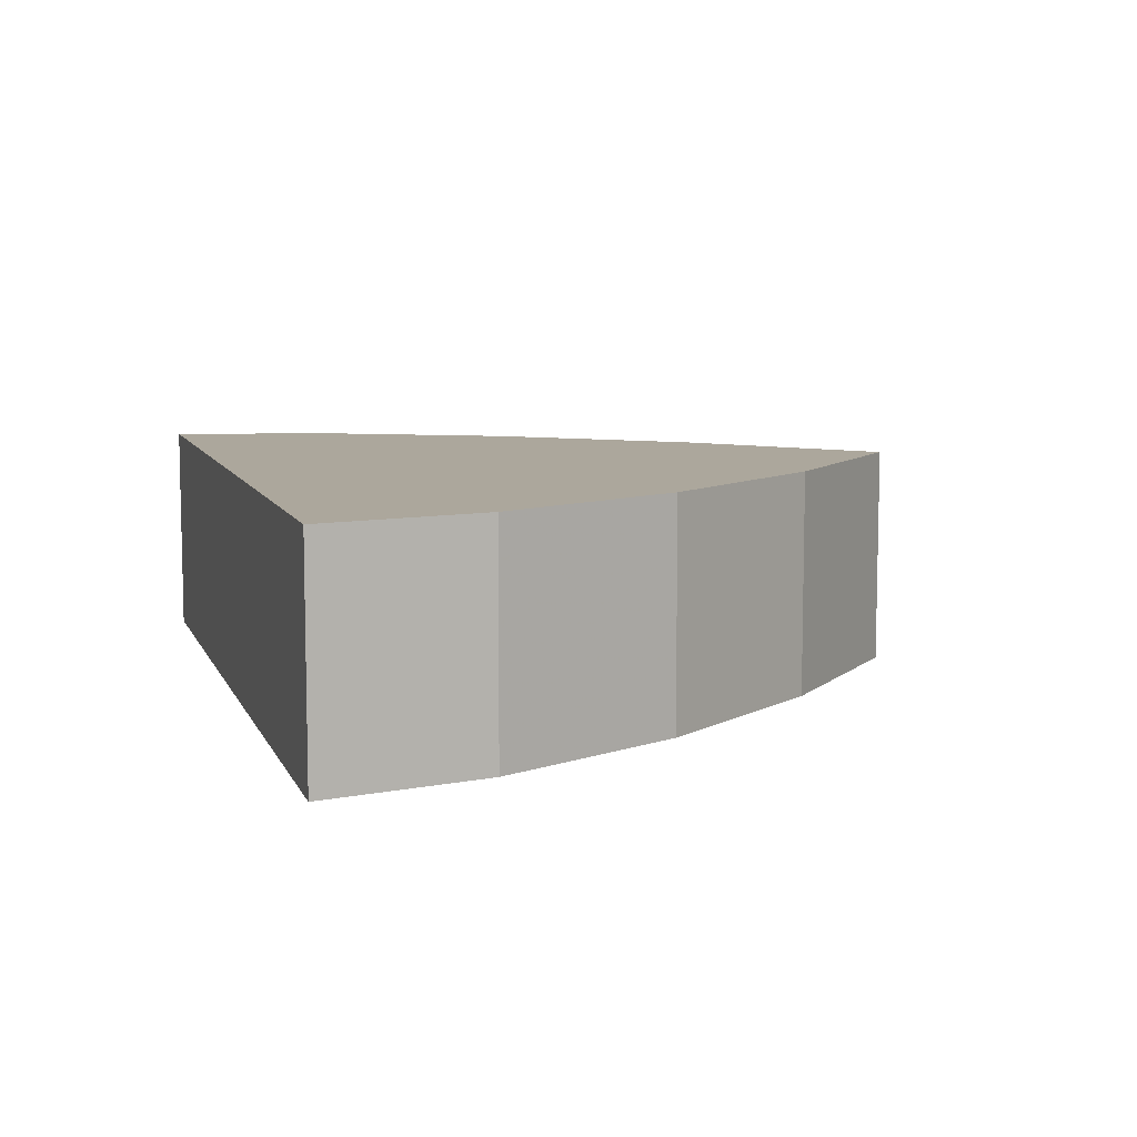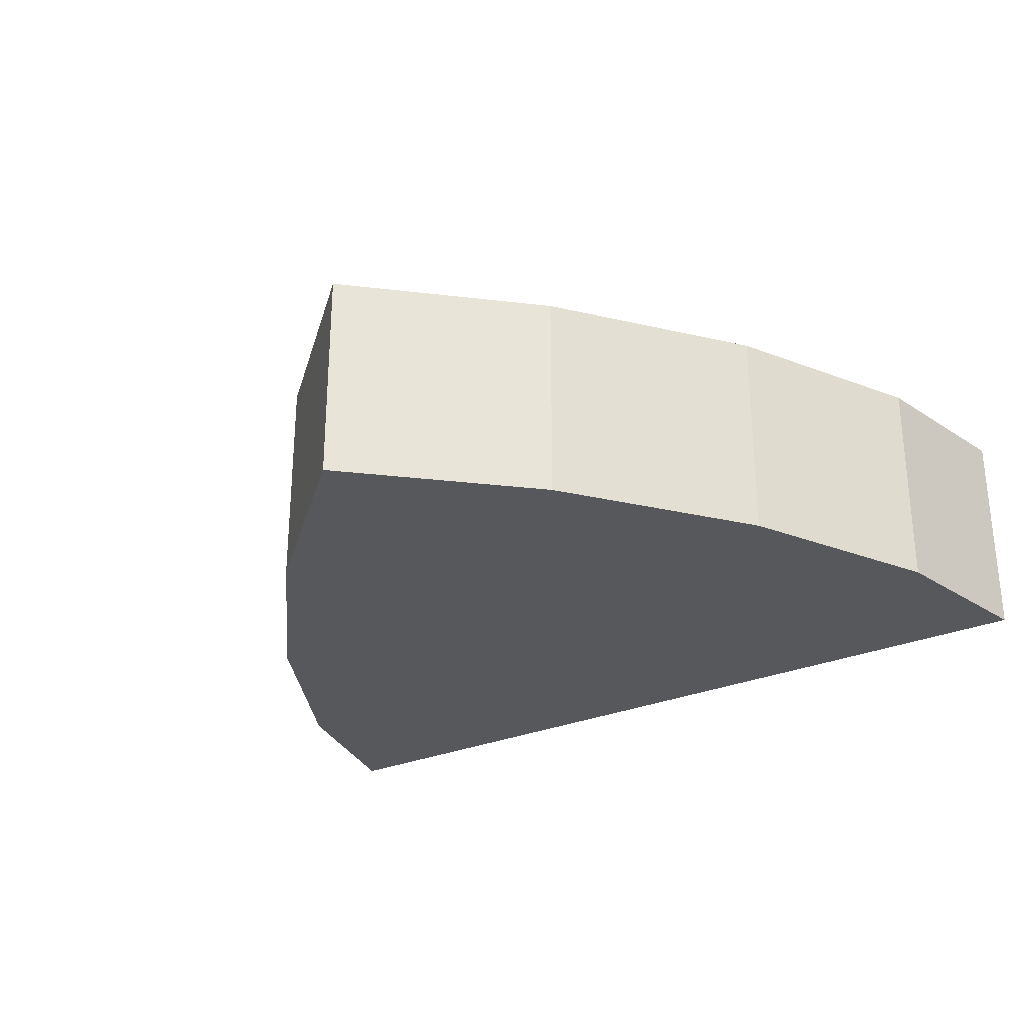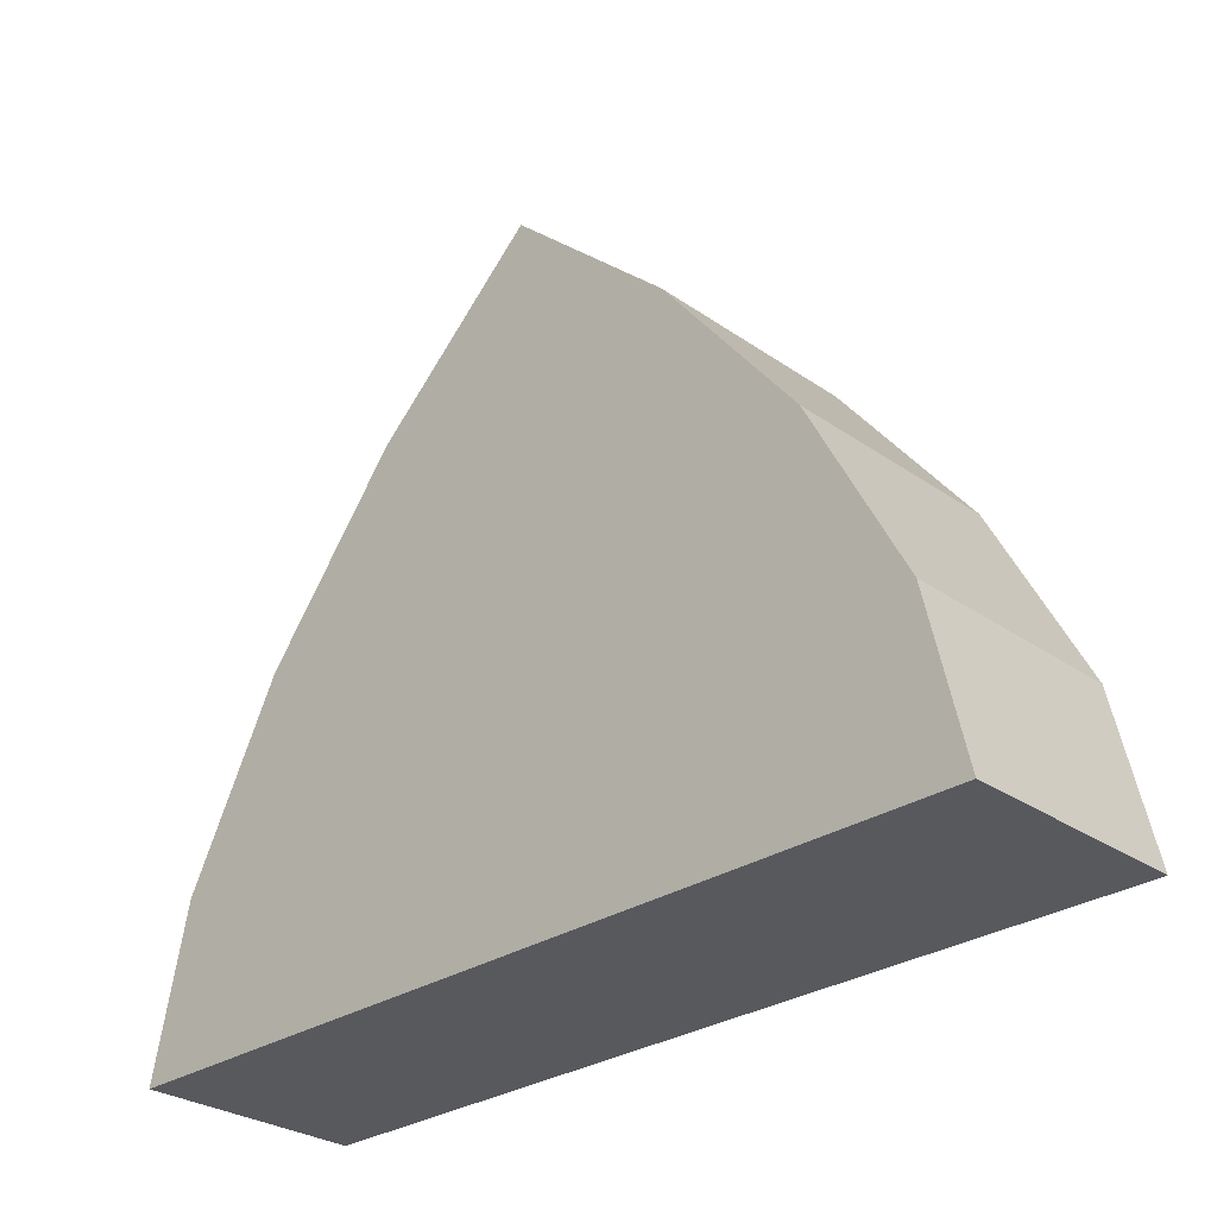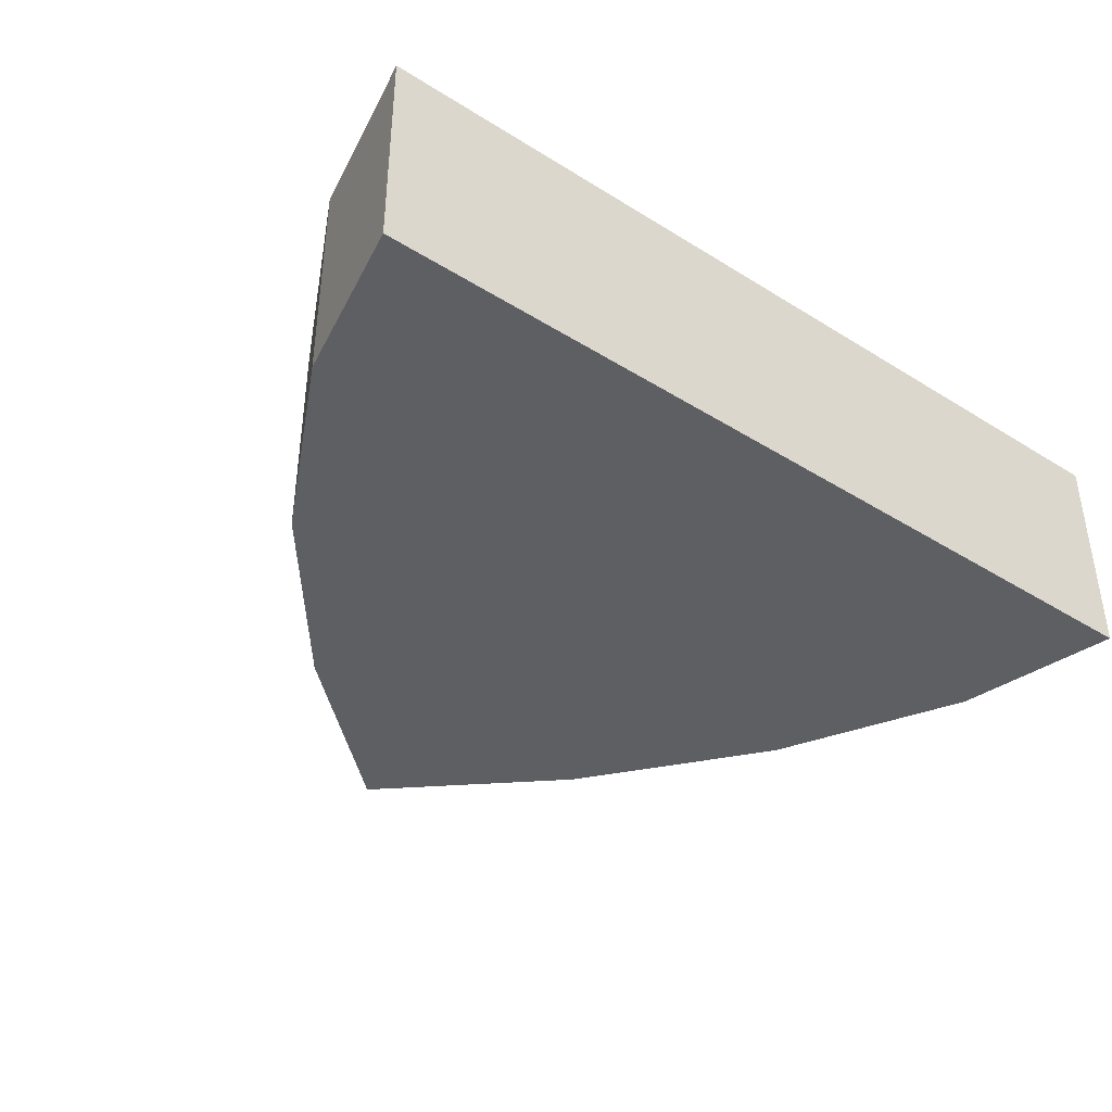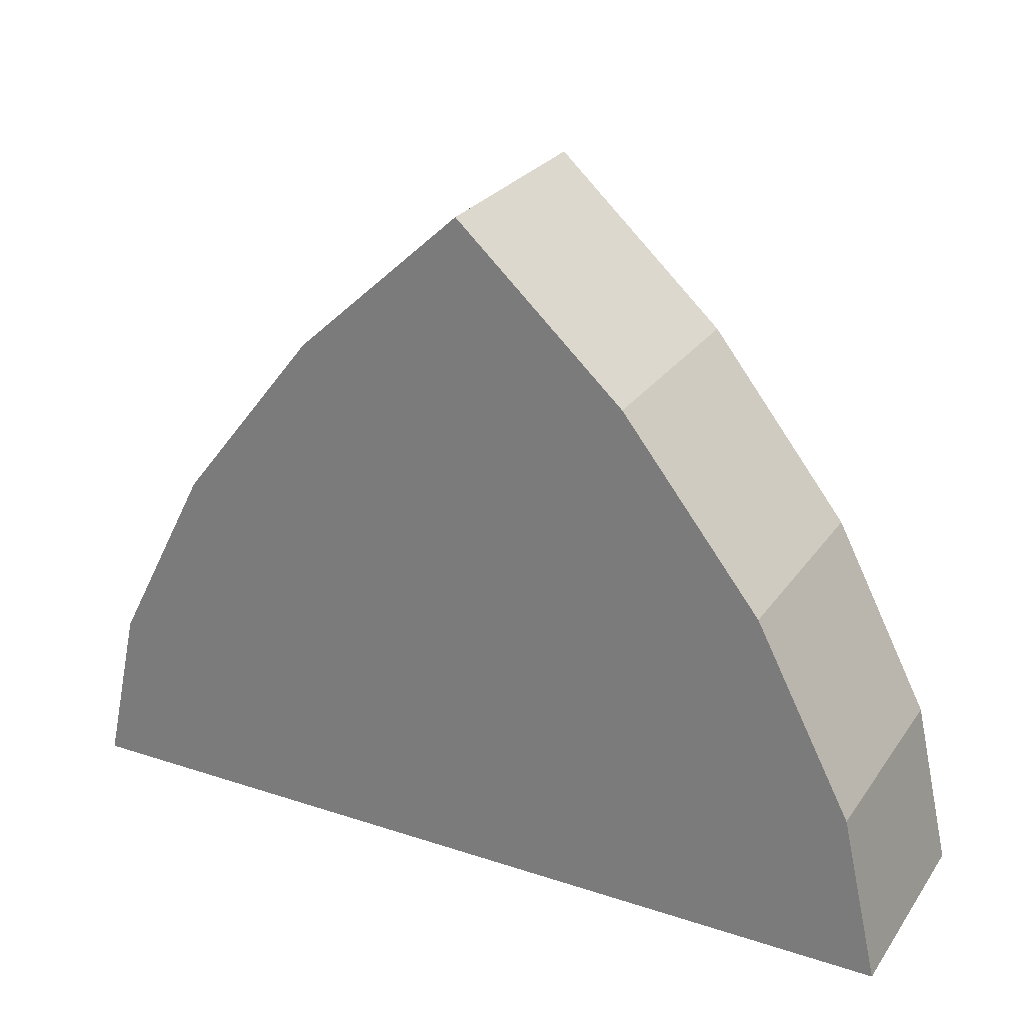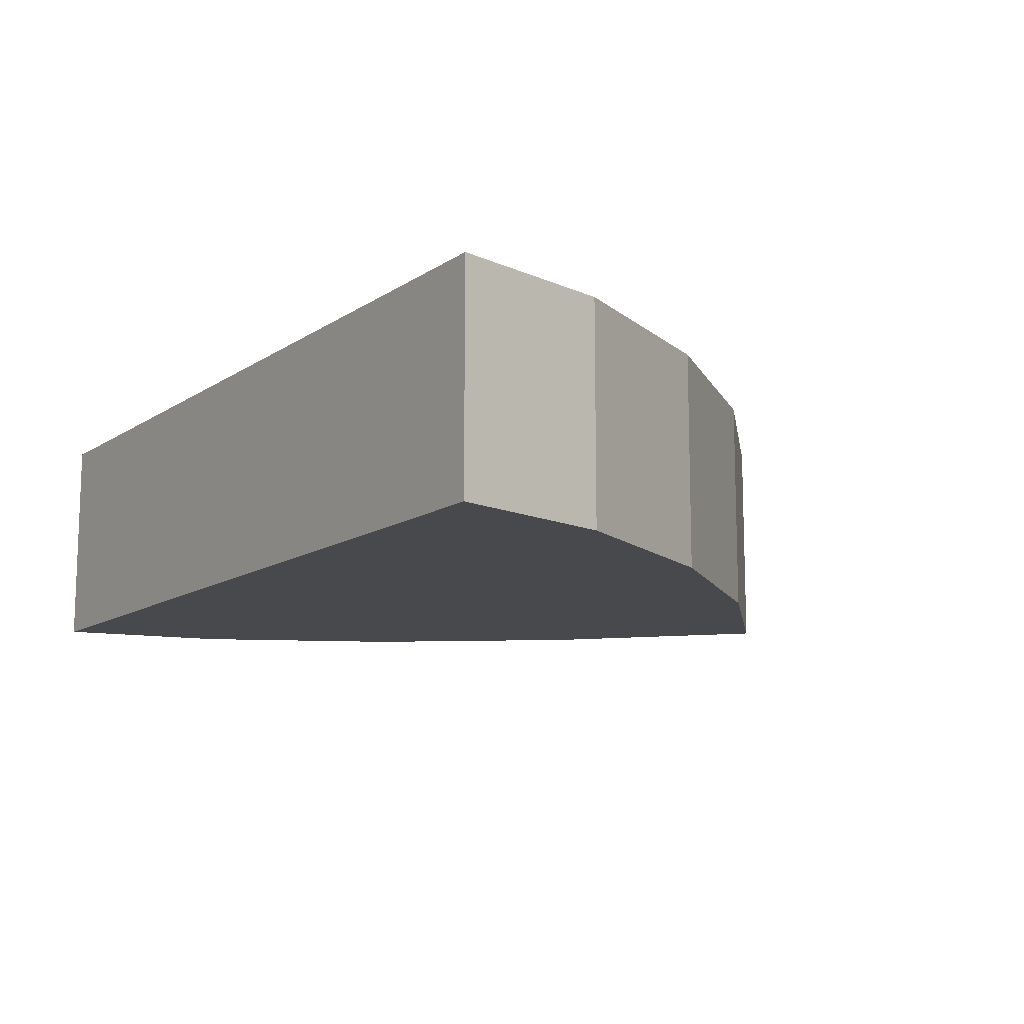
<metadata>
{"format":"obj","ext":"obj","renderer":"f3d","projection":"perspective","resolution":1024,"background":"white","views":[{"elev":8.3,"azim":-106.3,"up":"+Y"},{"elev":-28.5,"azim":32.5,"up":"+Y"},{"elev":-29.2,"azim":44.3,"up":"+Z"},{"elev":-39.9,"azim":142.4,"up":"+Y"},{"elev":26.5,"azim":-152.7,"up":"+Z"},{"elev":-12.1,"azim":-123.7,"up":"+Y"}]}
</metadata>
<code>
v -0.458 -0.25 -0.313
v -0.5 -0.5 -0.5
v -0.5 -0.25 -0.5
v -0.458 -0.5 -0.313
v -0.348 -0.25 -0.1
v -0.348 -0.5 -0.1
v -0.19 -0.25 0.102
v -0.19 -0.5 0.102
v 0 -0.25 0.277
v 0 -0.5 0.277
v 0.19 -0.25 0.102
v 0.19 -0.5 0.102
v 0.348 -0.25 -0.1
v 0.348 -0.5 -0.1
v 0.458 -0.25 -0.313
v 0.458 -0.5 -0.313
v 0.5 -0.25 -0.5
v 0.5 -0.5 -0.5
v 0 -0.25 -0.5
v 0 -0.5 -0.5
g 1
f 17 18 3
g 2
f 17 18 3
f 2 3 18
g 3
f 2 20 4
f 4 20 6
f 6 20 8
f 8 20 10
f 10 20 12
f 12 20 14
f 14 20 16
f 16 20 18
g 4
f 3 2 1
f 4 1 2
f 1 4 5
f 6 5 4
f 5 6 7
f 8 7 6
f 7 8 9
f 10 9 8
f 9 10 11
f 12 11 10
f 11 12 13
f 14 13 12
f 13 14 15
f 16 15 14
f 15 16 17
f 18 17 16
f 19 3 1
f 19 1 5
f 19 5 7
f 19 7 9
f 19 9 11
f 19 11 13
f 19 13 15
f 19 15 17

</code>
